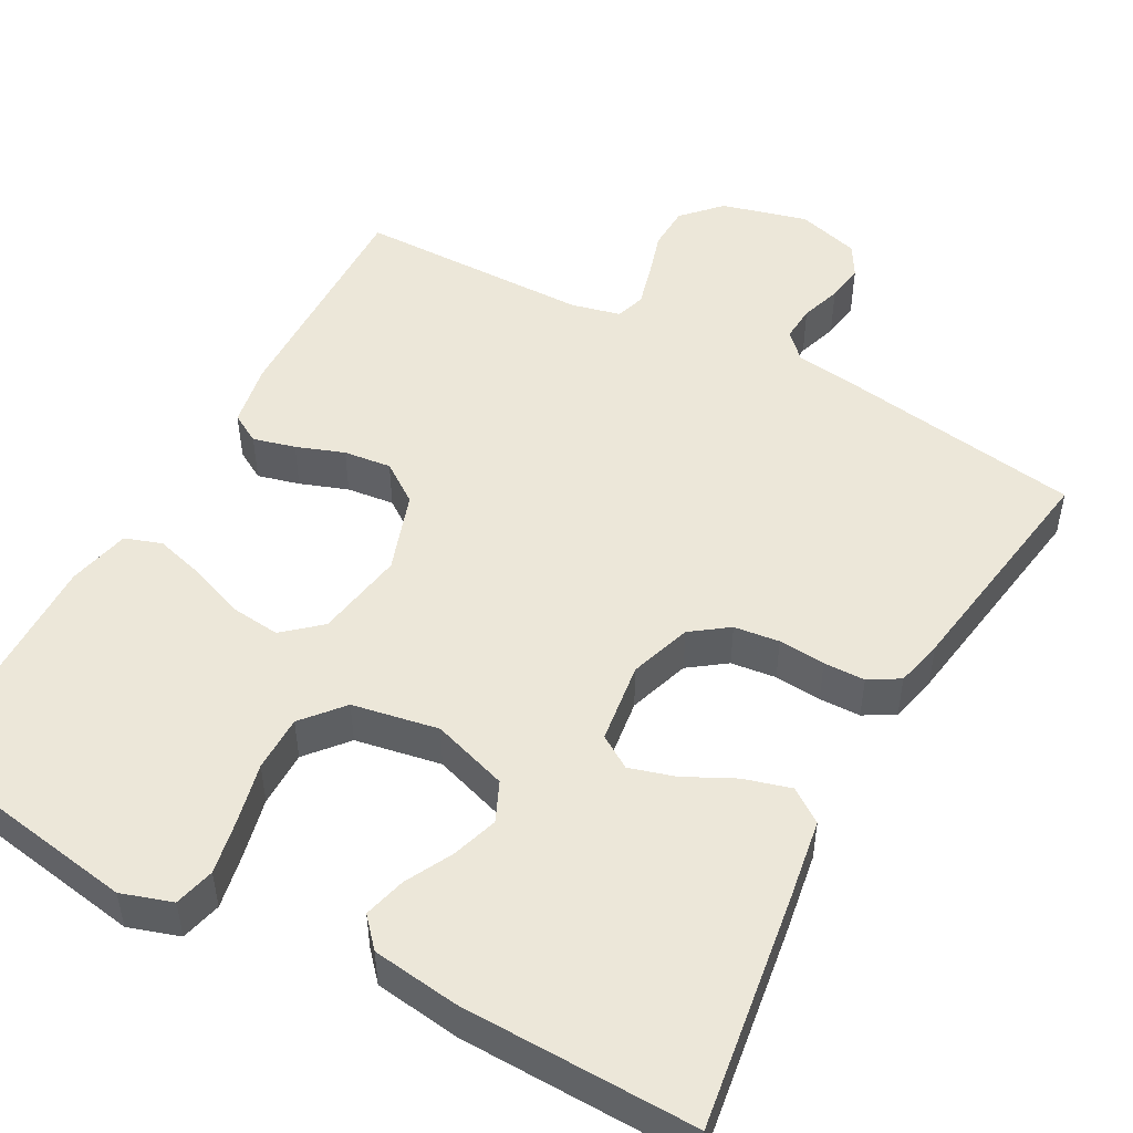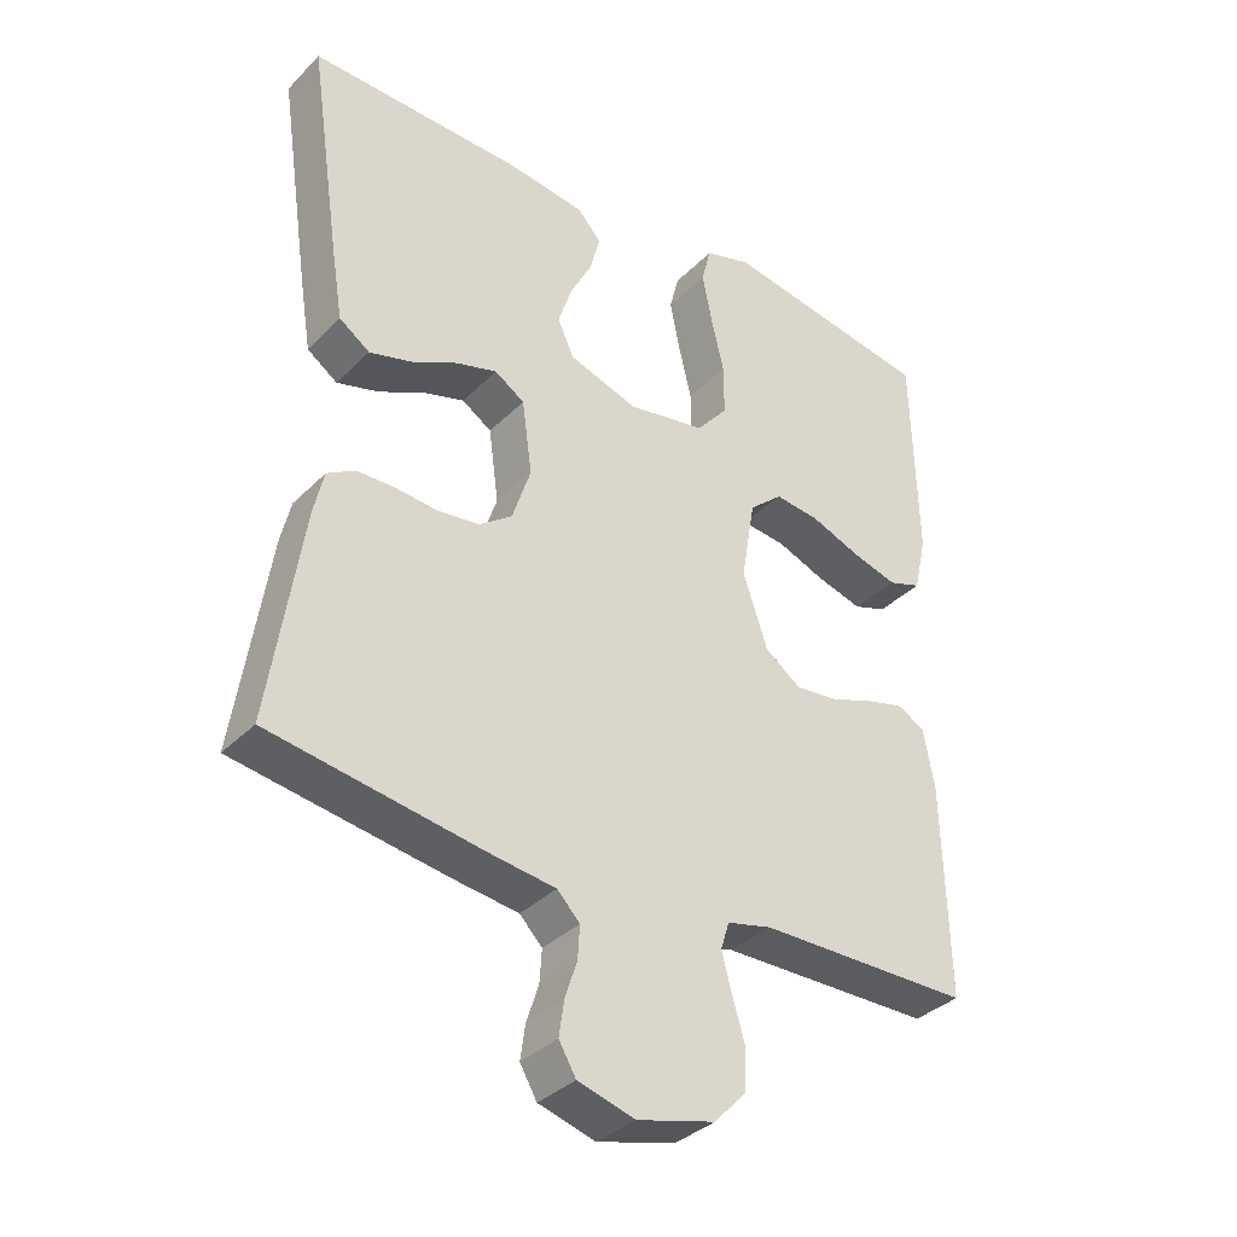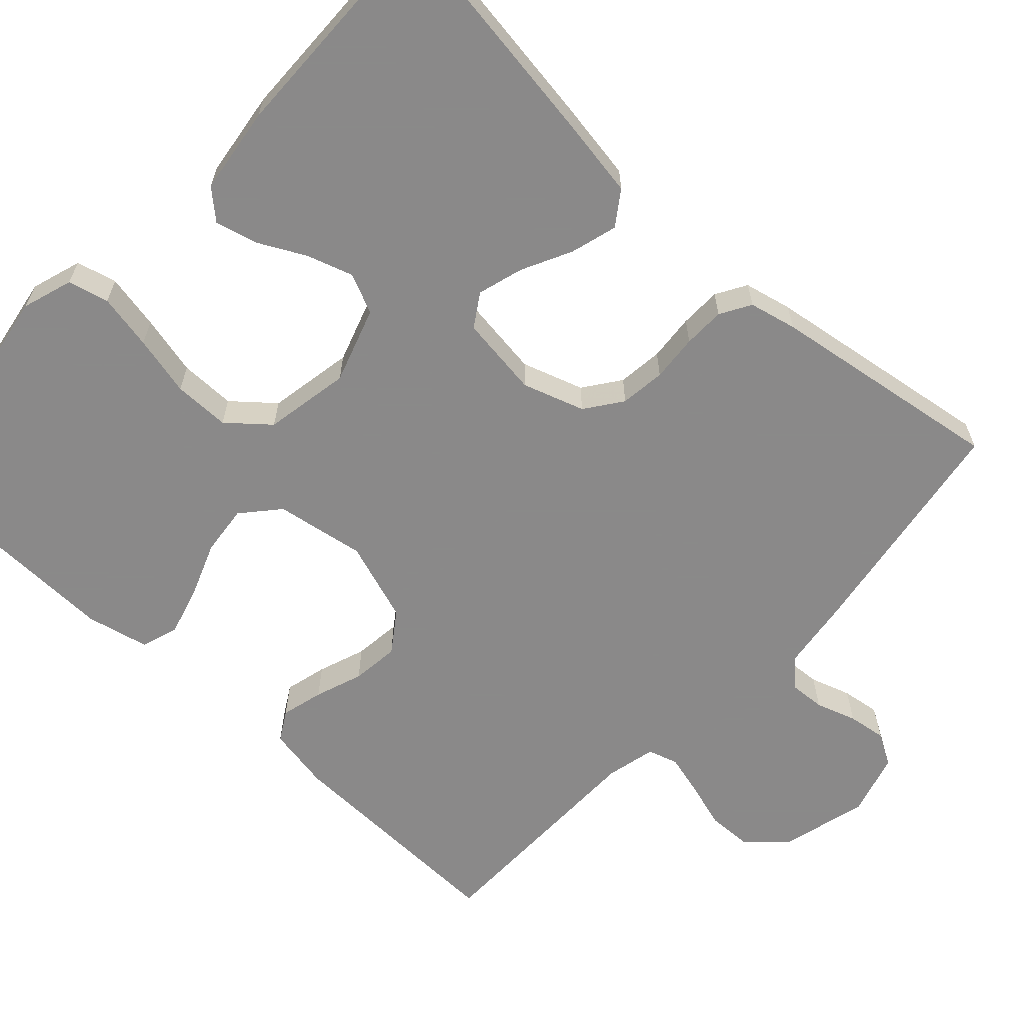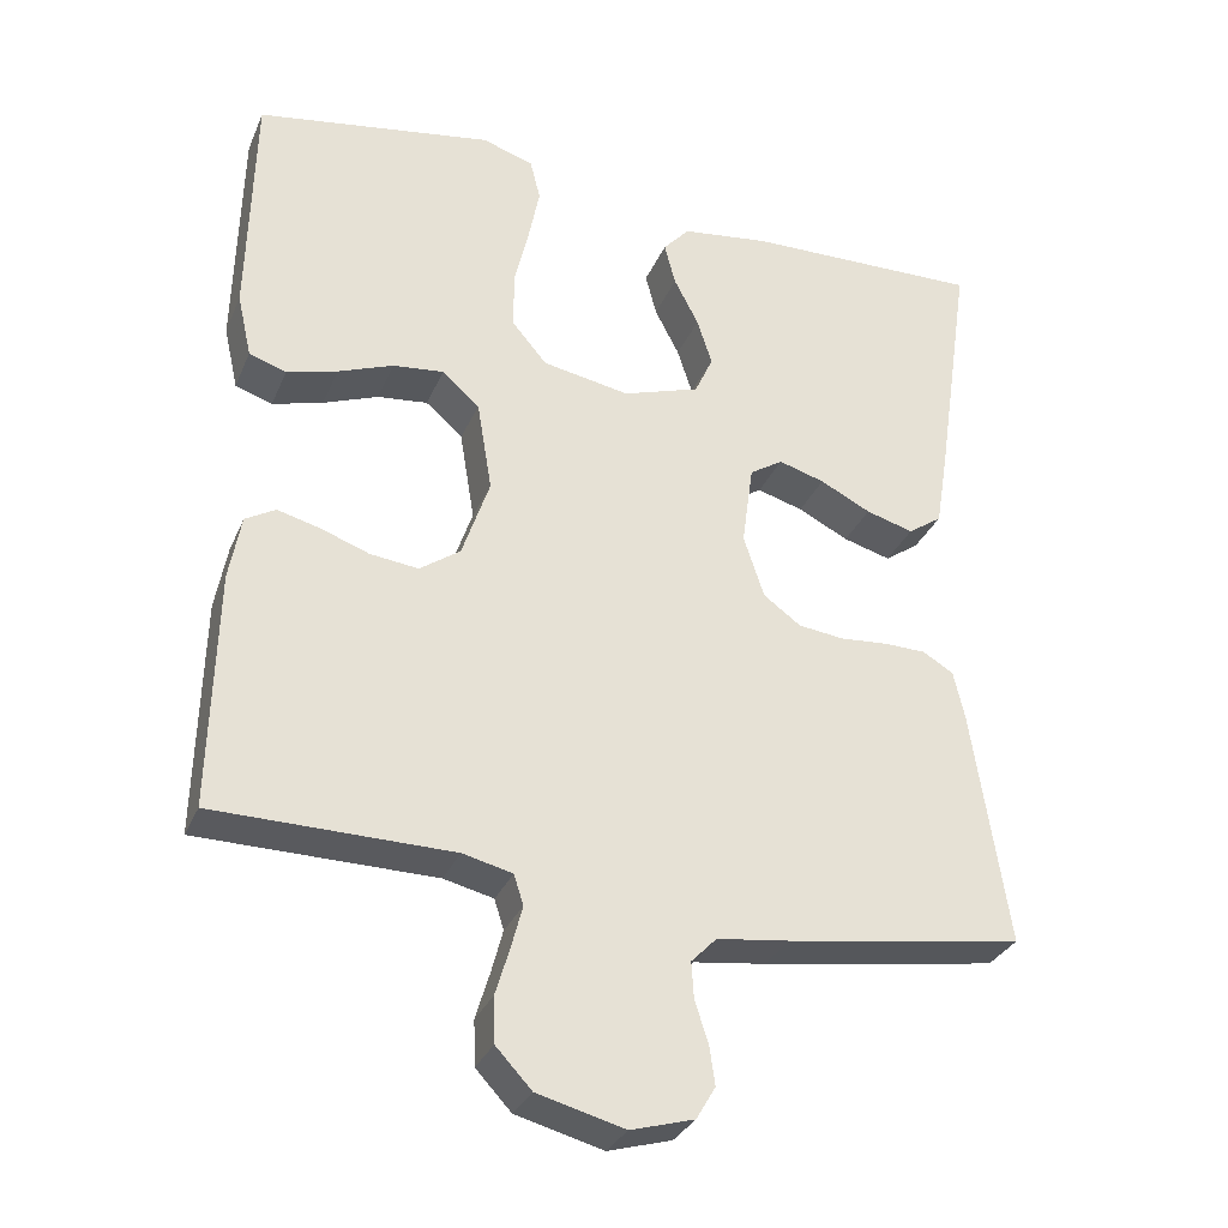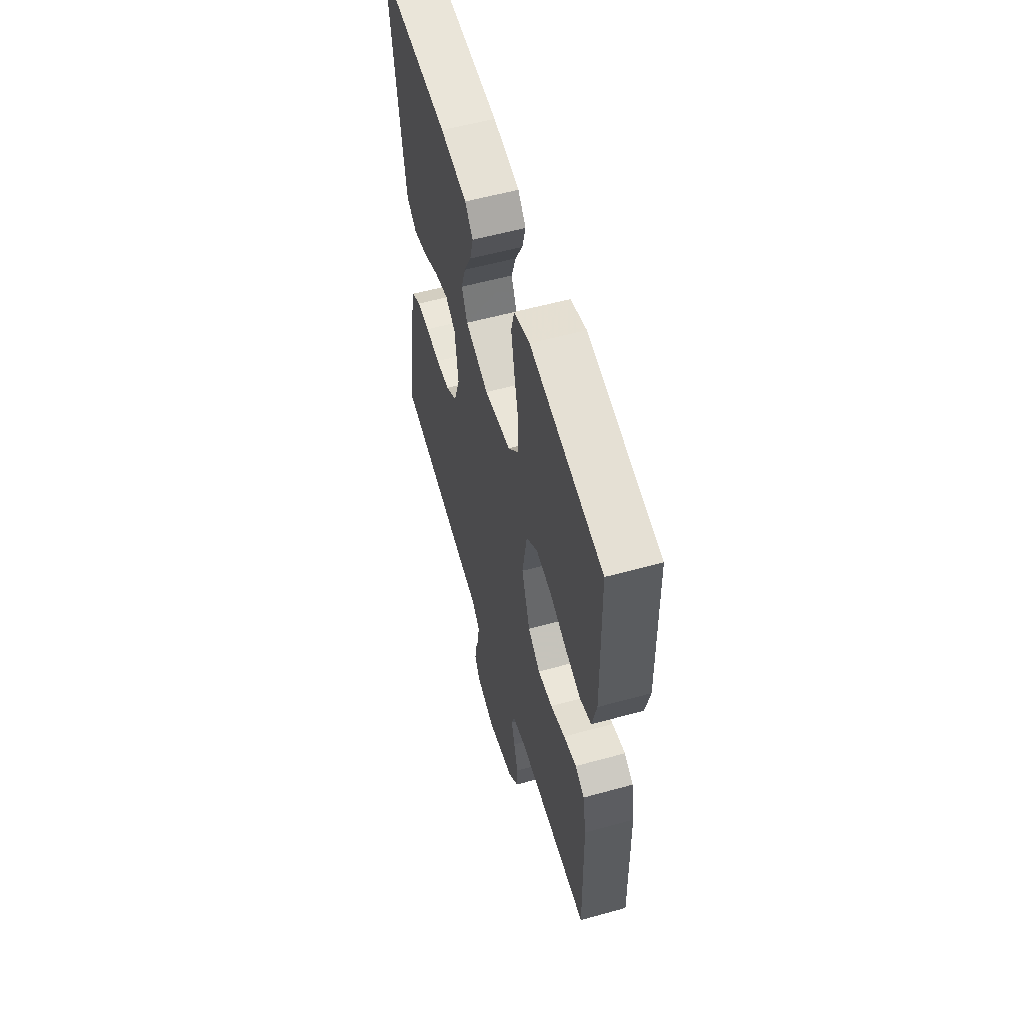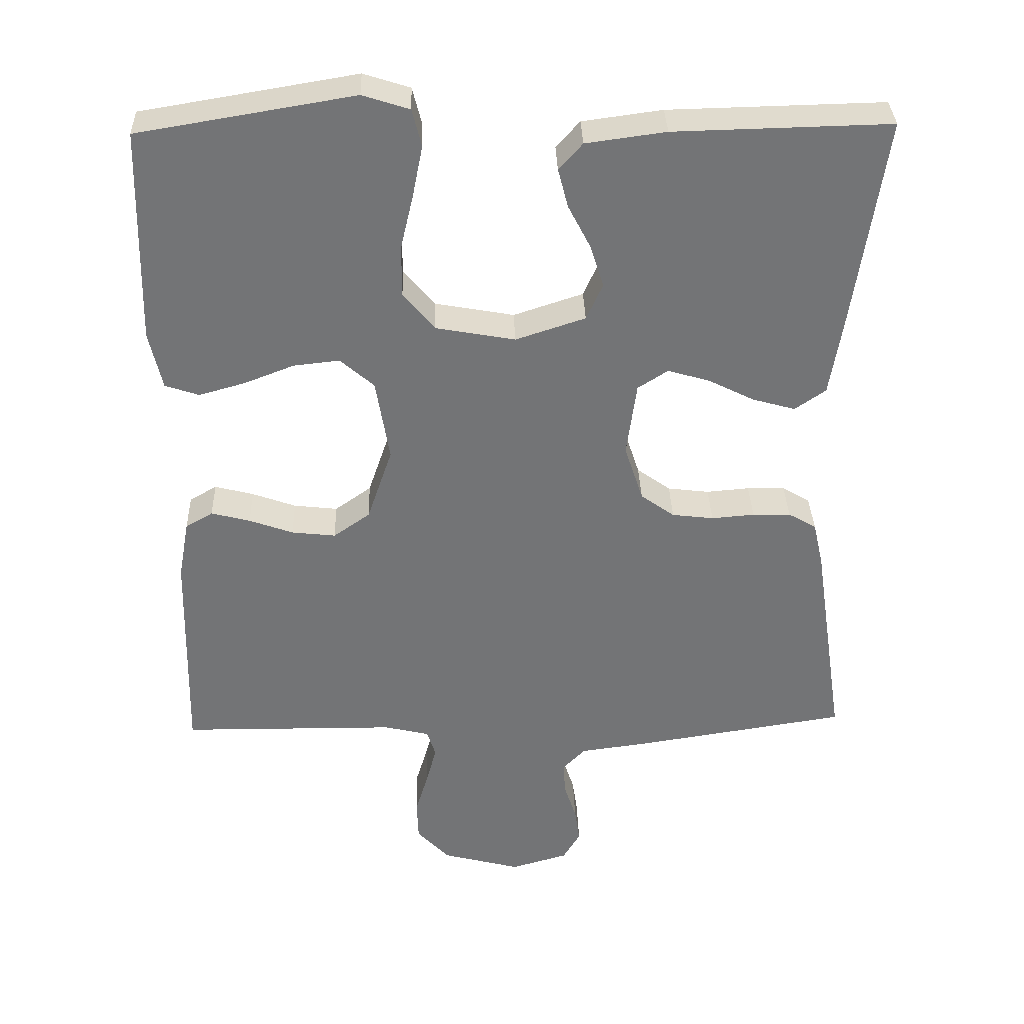
<metadata>
{"format":"obj","ext":"obj","renderer":"f3d","projection":"perspective","resolution":1024,"background":"white","views":[{"elev":49.9,"azim":28.6,"up":"+Y"},{"elev":-35.4,"azim":142.2,"up":"+Z"},{"elev":-63.3,"azim":47.2,"up":"+Y"},{"elev":-31.4,"azim":-20.5,"up":"+Z"},{"elev":57.4,"azim":-106.0,"up":"+Z"},{"elev":34.1,"azim":-1.8,"up":"+Z"}]}
</metadata>
<code>
v -0.5 0.07 0.5
v -0.2 0.07 0.55
v -0.135 0.07 0.529
v -0.122 0.07 0.477
v -0.136 0.07 0.406
v -0.154 0.07 0.329
v -0.154 0.07 0.257
v -0.11 0.07 0.205
v 0 0.07 0.185
v 0.097 0.07 0.217
v 0.12 0.07 0.268
v 0.101 0.07 0.327
v 0.07 0.07 0.387
v 0.056 0.07 0.441
v 0.089 0.07 0.478
v 0.2 0.07 0.493
v 0.5 0.07 0.5
v 0.456 0.07 0.2
v 0.439 0.07 0.095
v 0.396 0.07 0.065
v 0.336 0.07 0.082
v 0.272 0.07 0.114
v 0.214 0.07 0.131
v 0.172 0.07 0.104
v 0.158 0.07 0
v 0.184 0.07 -0.079
v 0.231 0.07 -0.113
v 0.289 0.07 -0.12
v 0.349 0.07 -0.115
v 0.402 0.07 -0.116
v 0.441 0.07 -0.139
v 0.455 0.07 -0.2
v 0.5 0.07 -0.5
v 0.2 0.07 -0.547
v 0.109 0.07 -0.559
v 0.077 0.07 -0.592
v 0.08 0.07 -0.638
v 0.097 0.07 -0.69
v 0.104 0.07 -0.739
v 0.08 0.07 -0.78
v 0 0.07 -0.803
v -0.11 0.07 -0.774
v -0.155 0.07 -0.726
v -0.157 0.07 -0.669
v -0.139 0.07 -0.609
v -0.125 0.07 -0.556
v -0.137 0.07 -0.518
v -0.2 0.07 -0.503
v -0.5 0.07 -0.5
v -0.493 0.07 -0.2
v -0.478 0.07 -0.118
v -0.44 0.07 -0.096
v -0.386 0.07 -0.11
v -0.325 0.07 -0.132
v -0.264 0.07 -0.139
v -0.213 0.07 -0.103
v -0.178 0.07 0
v -0.197 0.07 0.115
v -0.244 0.07 0.156
v -0.308 0.07 0.149
v -0.378 0.07 0.122
v -0.442 0.07 0.104
v -0.489 0.07 0.12
v -0.507 0.07 0.2
v -0.5 0 0.5
v -0.2 0 0.55
v -0.135 0 0.529
v -0.122 0 0.477
v -0.136 0 0.406
v -0.154 0 0.329
v -0.154 0 0.257
v -0.11 0 0.205
v 0 0 0.185
v 0.097 0 0.217
v 0.12 0 0.268
v 0.101 0 0.327
v 0.07 0 0.387
v 0.056 0 0.441
v 0.089 0 0.478
v 0.2 0 0.493
v 0.5 0 0.5
v 0.456 0 0.2
v 0.439 0 0.095
v 0.396 0 0.065
v 0.336 0 0.082
v 0.272 0 0.114
v 0.214 0 0.131
v 0.172 0 0.104
v 0.158 0 0
v 0.184 0 -0.079
v 0.231 0 -0.113
v 0.289 0 -0.12
v 0.349 0 -0.115
v 0.402 0 -0.116
v 0.441 0 -0.139
v 0.455 0 -0.2
v 0.5 0 -0.5
v 0.2 0 -0.547
v 0.109 0 -0.559
v 0.077 0 -0.592
v 0.08 0 -0.638
v 0.097 0 -0.69
v 0.104 0 -0.739
v 0.08 0 -0.78
v 0 0 -0.803
v -0.11 0 -0.774
v -0.155 0 -0.726
v -0.157 0 -0.669
v -0.139 0 -0.609
v -0.125 0 -0.556
v -0.137 0 -0.518
v -0.2 0 -0.503
v -0.5 0 -0.5
v -0.493 0 -0.2
v -0.478 0 -0.118
v -0.44 0 -0.096
v -0.386 0 -0.11
v -0.325 0 -0.132
v -0.264 0 -0.139
v -0.213 0 -0.103
v -0.178 0 0
v -0.197 0 0.115
v -0.244 0 0.156
v -0.308 0 0.149
v -0.378 0 0.122
v -0.442 0 0.104
v -0.489 0 0.12
v -0.507 0 0.2
f 4 5 6
f 3 4 6
f 2 3 6
f 1 2 6
f 64 1 6
f 63 64 6
f 62 63 6
f 61 62 6
f 60 61 6
f 59 60 6 7
f 58 59 7 8
f 57 58 8 9
f 56 57 9 10
f 52 53 54
f 51 52 54
f 50 51 54
f 49 50 54
f 48 49 54
f 47 48 54 55
f 43 44 45
f 42 43 45
f 41 42 45
f 40 41 45
f 39 40 45
f 38 39 45
f 37 38 45
f 36 37 45 46
f 35 36 46 47
f 34 35 47
f 33 34 47
f 32 33 47
f 31 32 47
f 30 31 47
f 29 30 47
f 28 29 47
f 20 21 22
f 19 20 22
f 18 19 22
f 17 18 22
f 16 17 22
f 15 16 22
f 14 15 22
f 13 14 22
f 12 13 22
f 11 12 22 23
f 10 11 23 24
f 47 55 56
f 28 47 56
f 27 28 56
f 26 27 56
f 25 26 56
f 10 24 25 56
f 70 69 68
f 70 68 67
f 70 67 66
f 70 66 65
f 70 65 128
f 70 128 127
f 70 127 126
f 70 126 125
f 70 125 124
f 71 70 124 123
f 72 71 123 122
f 73 72 122 121
f 74 73 121 120
f 118 117 116
f 118 116 115
f 118 115 114
f 118 114 113
f 118 113 112
f 119 118 112 111
f 109 108 107
f 109 107 106
f 109 106 105
f 109 105 104
f 109 104 103
f 109 103 102
f 109 102 101
f 110 109 101 100
f 111 110 100 99
f 111 99 98
f 111 98 97
f 111 97 96
f 111 96 95
f 111 95 94
f 111 94 93
f 111 93 92
f 86 85 84
f 86 84 83
f 86 83 82
f 86 82 81
f 86 81 80
f 86 80 79
f 86 79 78
f 86 78 77
f 86 77 76
f 87 86 76 75
f 88 87 75 74
f 120 119 111
f 120 111 92
f 120 92 91
f 120 91 90
f 120 90 89
f 120 89 88 74
f 1 65 66 2
f 2 66 67 3
f 3 67 68 4
f 4 68 69 5
f 5 69 70 6
f 6 70 71 7
f 7 71 72 8
f 8 72 73 9
f 9 73 74 10
f 10 74 75 11
f 11 75 76 12
f 12 76 77 13
f 13 77 78 14
f 14 78 79 15
f 15 79 80 16
f 16 80 81 17
f 17 81 82 18
f 18 82 83 19
f 19 83 84 20
f 20 84 85 21
f 21 85 86 22
f 22 86 87 23
f 23 87 88 24
f 24 88 89 25
f 25 89 90 26
f 26 90 91 27
f 27 91 92 28
f 28 92 93 29
f 29 93 94 30
f 30 94 95 31
f 31 95 96 32
f 32 96 97 33
f 33 97 98 34
f 34 98 99 35
f 35 99 100 36
f 36 100 101 37
f 37 101 102 38
f 38 102 103 39
f 39 103 104 40
f 40 104 105 41
f 41 105 106 42
f 42 106 107 43
f 43 107 108 44
f 44 108 109 45
f 45 109 110 46
f 46 110 111 47
f 47 111 112 48
f 48 112 113 49
f 49 113 114 50
f 50 114 115 51
f 51 115 116 52
f 52 116 117 53
f 53 117 118 54
f 54 118 119 55
f 55 119 120 56
f 56 120 121 57
f 57 121 122 58
f 58 122 123 59
f 59 123 124 60
f 60 124 125 61
f 61 125 126 62
f 62 126 127 63
f 63 127 128 64
f 64 128 65 1

</code>
